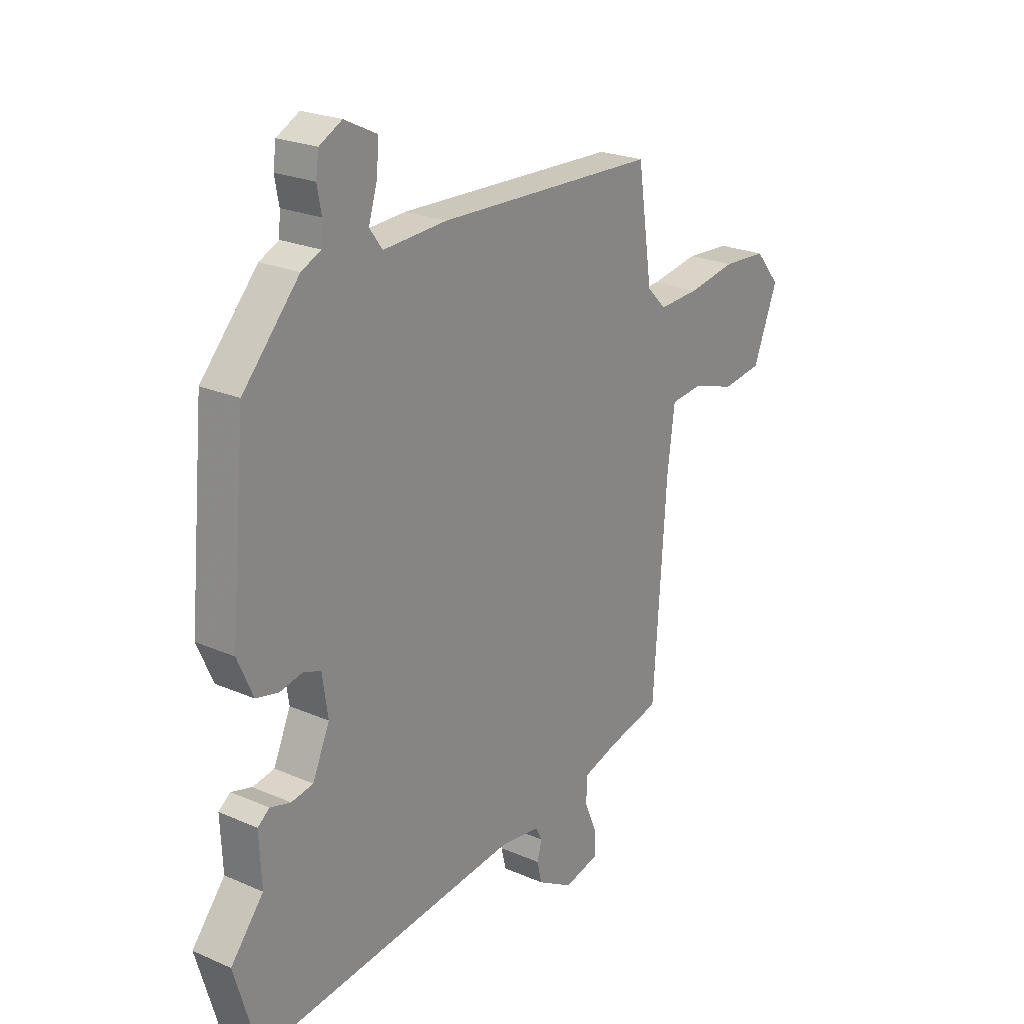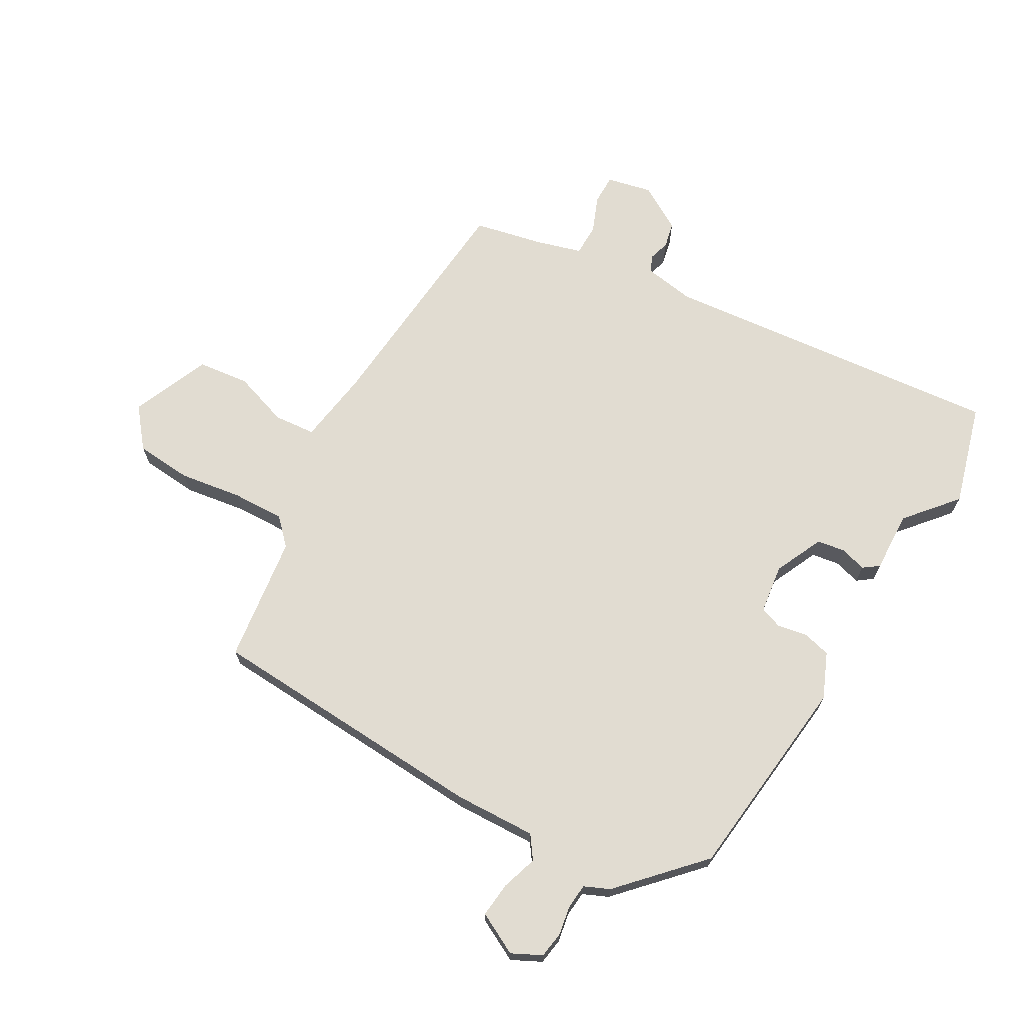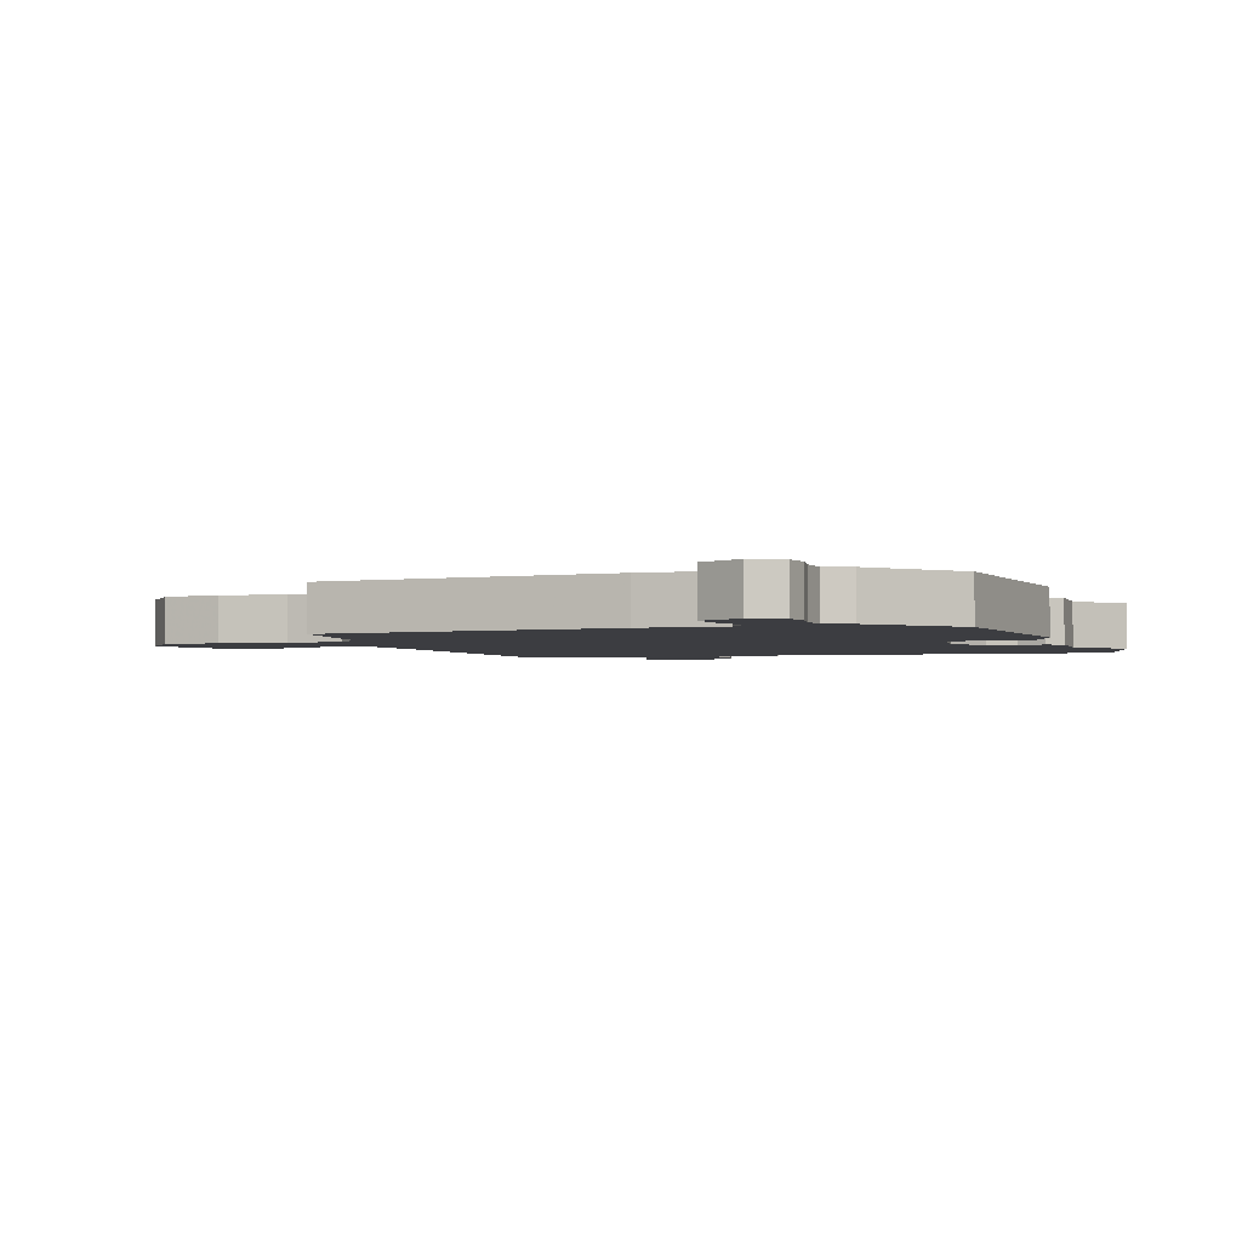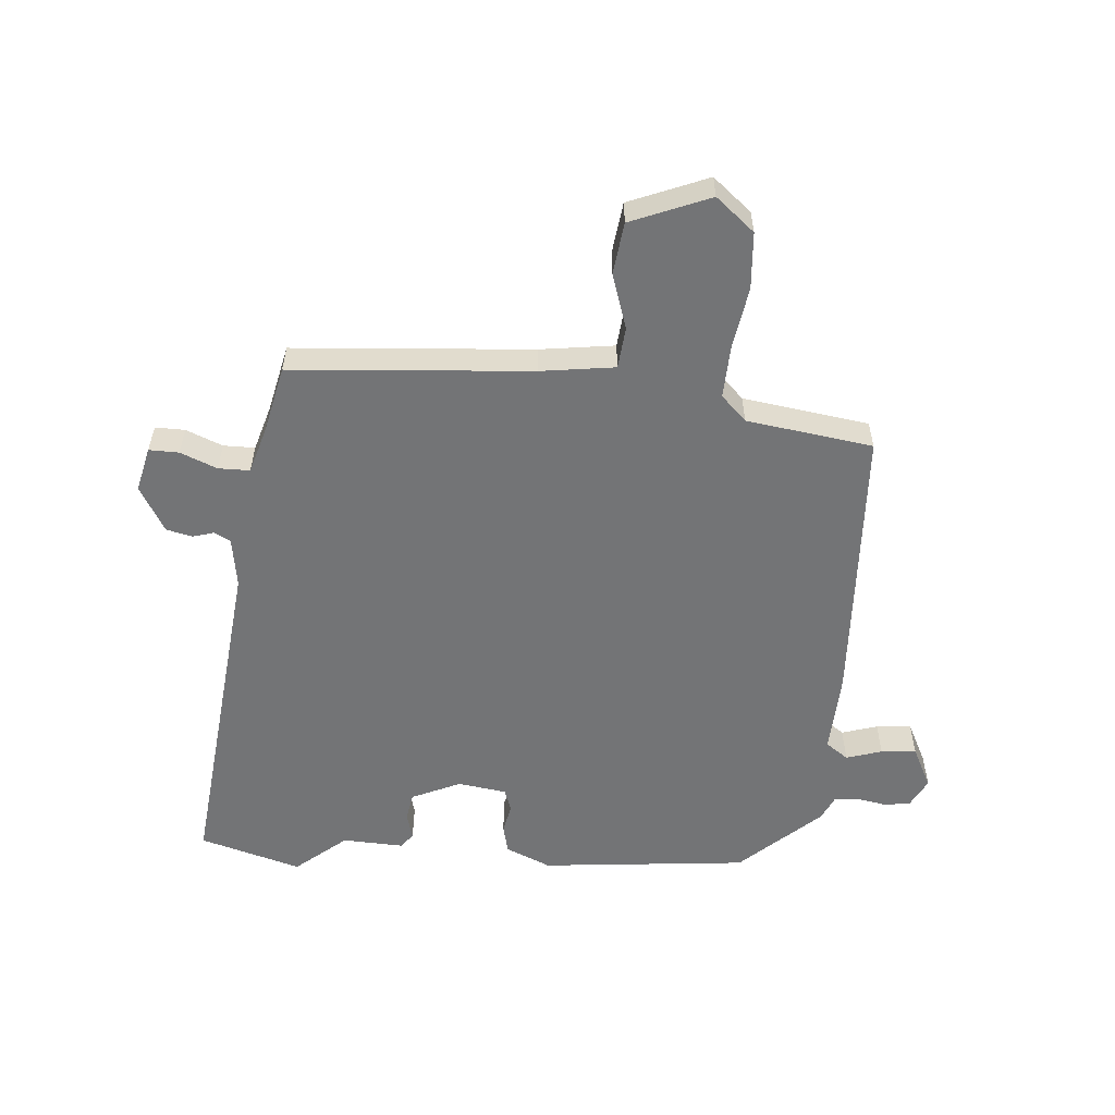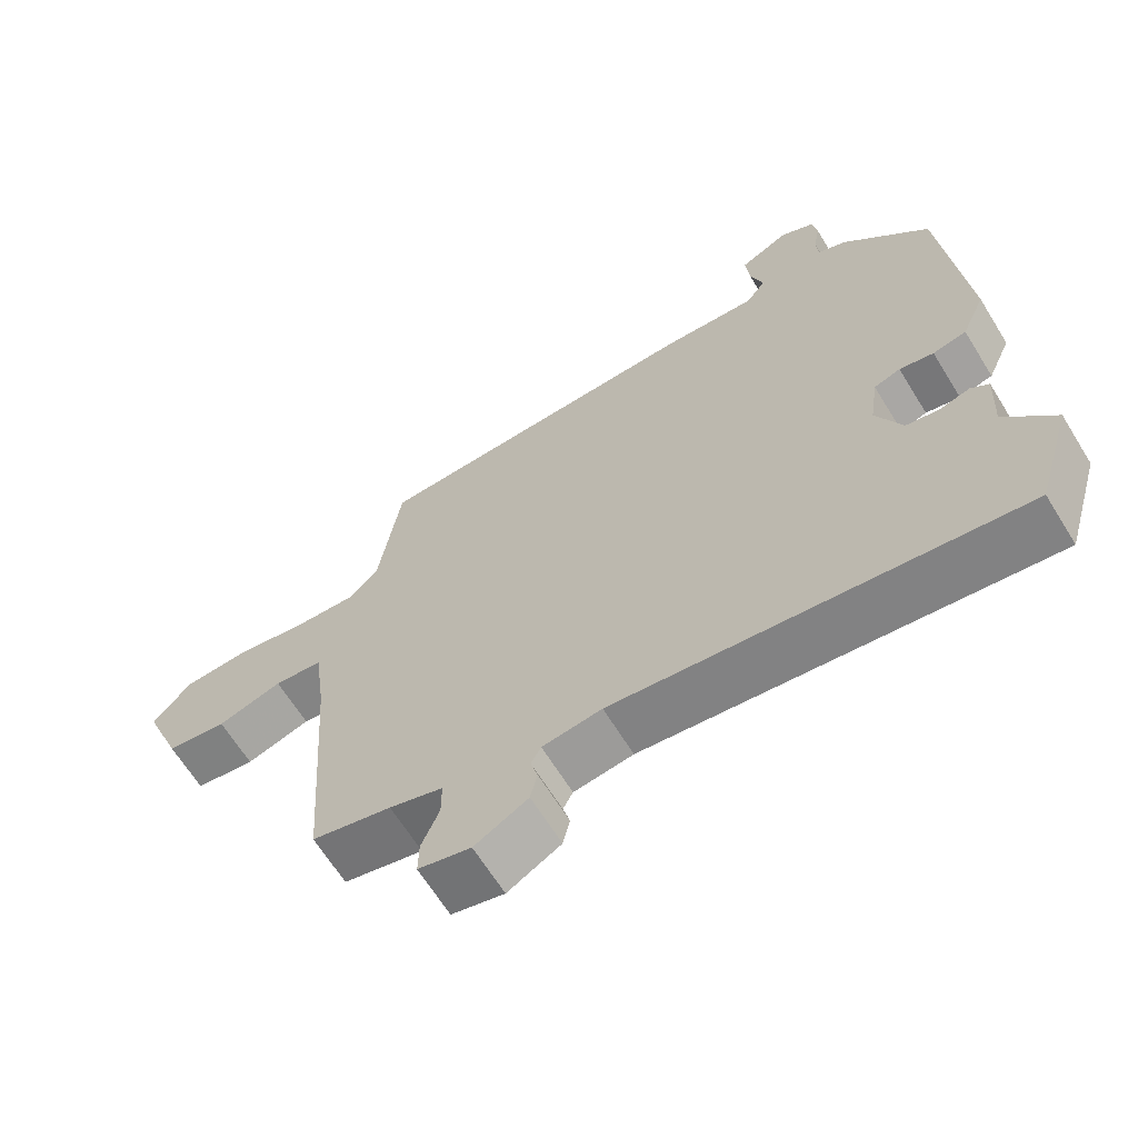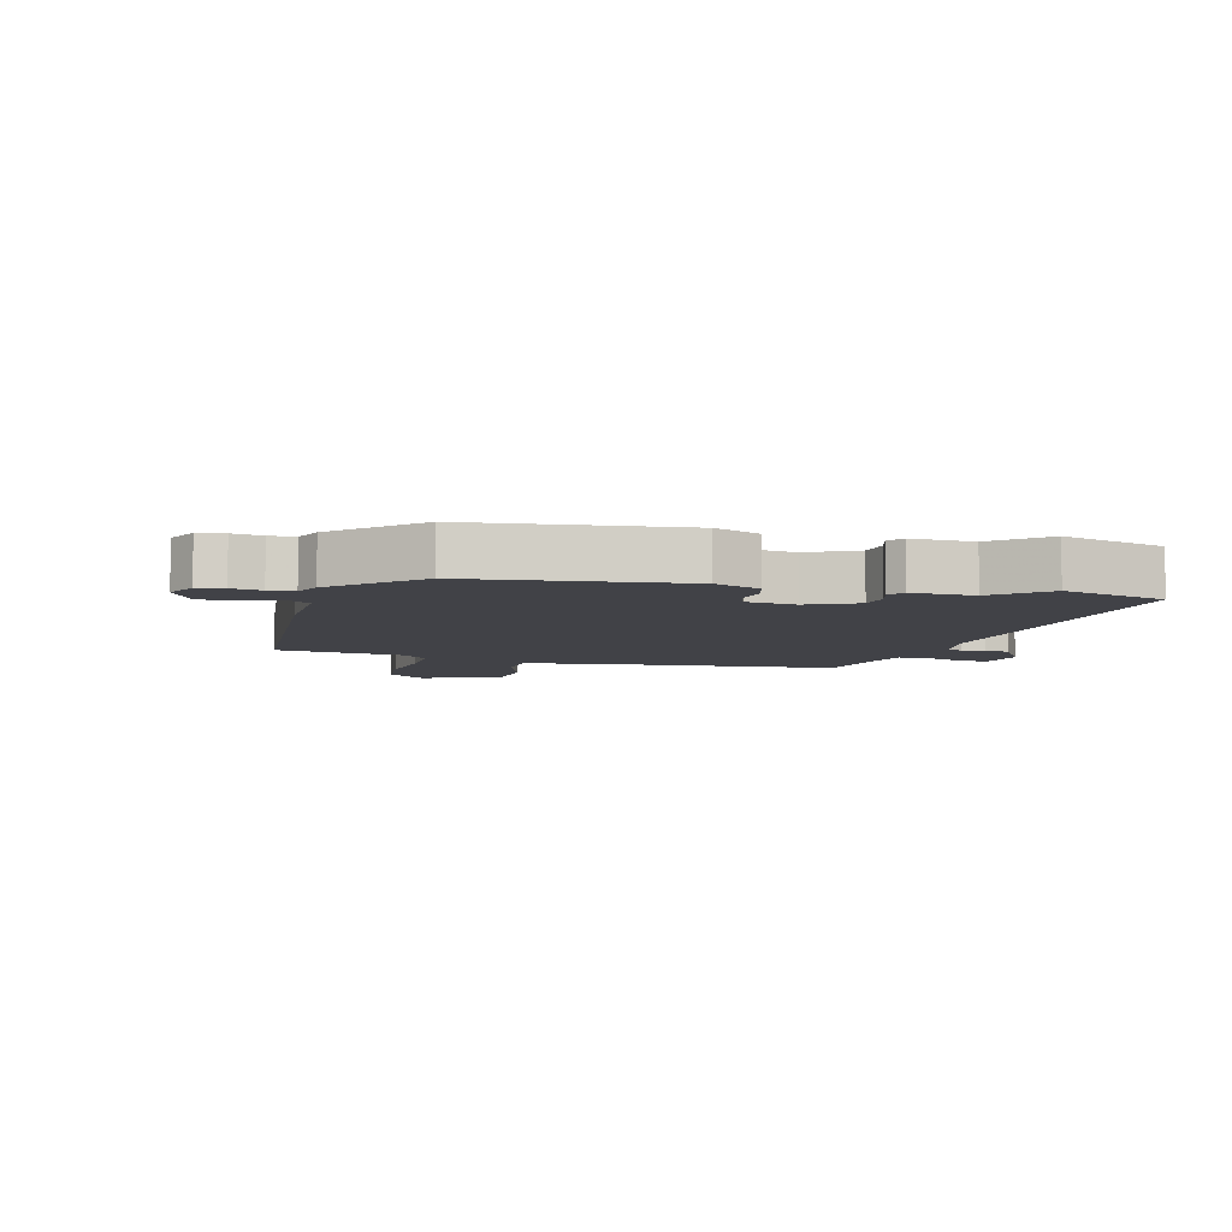
<metadata>
{"format":"obj","ext":"obj","renderer":"f3d","projection":"perspective","resolution":1024,"background":"white","views":[{"elev":23.3,"azim":126.4,"up":"+Z"},{"elev":69.1,"azim":30.8,"up":"+Y"},{"elev":-2.8,"azim":20.1,"up":"+Y"},{"elev":-56.1,"azim":-94.3,"up":"+Y"},{"elev":-65.1,"azim":31.7,"up":"+Z"},{"elev":-6.8,"azim":76.5,"up":"+Y"}]}
</metadata>
<code>
v 0.531 0.07 -0.397
v 0.481 0.07 -0.564
v -0.081 0.07 -0.5
v -0.164 0.07 -0.512
v -0.178 0.07 -0.538
v -0.168 0.07 -0.574
v -0.178 0.07 -0.616
v -0.253 0.07 -0.659
v -0.327 0.07 -0.641
v -0.326 0.07 -0.592
v -0.301 0.07 -0.532
v -0.301 0.07 -0.48
v -0.376 0.07 -0.457
v -0.488 0.07 -0.431
v -0.515 0.07 -0.037
v -0.531 0.07 0.085
v -0.599 0.07 0.092
v -0.69 0.07 0.063
v -0.775 0.07 0.074
v -0.827 0.07 0.204
v -0.774 0.07 0.267
v -0.681 0.07 0.273
v -0.578 0.07 0.256
v -0.492 0.07 0.252
v -0.451 0.07 0.293
v -0.42 0.07 0.501
v 0.047 0.07 0.52
v 0.181 0.07 0.513
v 0.208 0.07 0.55
v 0.19 0.07 0.609
v 0.185 0.07 0.667
v 0.254 0.07 0.701
v 0.302 0.07 0.676
v 0.308 0.07 0.633
v 0.299 0.07 0.585
v 0.302 0.07 0.544
v 0.343 0.07 0.525
v 0.462 0.07 0.394
v 0.494 0.07 0.052
v 0.461 0.07 -0.022
v 0.414 0.07 -0.033
v 0.366 0.07 -0.023
v 0.329 0.07 -0.036
v 0.317 0.07 -0.116
v 0.353 0.07 -0.197
v 0.399 0.07 -0.205
v 0.442 0.07 -0.193
v 0.467 0.07 -0.212
v 0.462 0.07 -0.313
v 0.531 0 -0.397
v 0.481 0 -0.564
v -0.081 0 -0.5
v -0.164 0 -0.512
v -0.178 0 -0.538
v -0.168 0 -0.574
v -0.178 0 -0.616
v -0.253 0 -0.659
v -0.327 0 -0.641
v -0.326 0 -0.592
v -0.301 0 -0.532
v -0.301 0 -0.48
v -0.376 0 -0.457
v -0.488 0 -0.431
v -0.515 0 -0.037
v -0.531 0 0.085
v -0.599 0 0.092
v -0.69 0 0.063
v -0.775 0 0.074
v -0.827 0 0.204
v -0.774 0 0.267
v -0.681 0 0.273
v -0.578 0 0.256
v -0.492 0 0.252
v -0.451 0 0.293
v -0.42 0 0.501
v 0.047 0 0.52
v 0.181 0 0.513
v 0.208 0 0.55
v 0.19 0 0.609
v 0.185 0 0.667
v 0.254 0 0.701
v 0.302 0 0.676
v 0.308 0 0.633
v 0.299 0 0.585
v 0.302 0 0.544
v 0.343 0 0.525
v 0.462 0 0.394
v 0.494 0 0.052
v 0.461 0 -0.022
v 0.414 0 -0.033
v 0.366 0 -0.023
v 0.329 0 -0.036
v 0.317 0 -0.116
v 0.353 0 -0.197
v 0.399 0 -0.205
v 0.442 0 -0.193
v 0.467 0 -0.212
v 0.462 0 -0.313
f 46 47 48 49
f 45 46 49
f 1 2 3
f 49 1 3
f 45 49 3
f 44 45 3 4
f 43 44 4
f 40 41 42
f 39 40 42
f 38 39 42
f 37 38 42
f 36 37 42
f 36 42 43
f 35 36 43 4
f 33 34 35
f 32 33 35
f 31 32 35
f 30 31 35
f 29 30 35
f 35 4 5
f 29 35 5
f 28 29 5
f 27 28 5
f 26 27 5
f 25 26 5
f 21 22 23
f 20 21 23
f 19 20 23
f 18 19 23
f 17 18 23
f 16 17 23 24
f 5 6 7
f 25 5 7
f 24 25 7
f 16 24 7
f 15 16 7
f 9 10 11
f 8 9 11
f 7 8 11
f 7 11 12
f 15 7 12
f 13 14 15
f 12 13 15
f 98 97 96 95
f 98 95 94
f 52 51 50
f 52 50 98
f 52 98 94
f 53 52 94 93
f 53 93 92
f 91 90 89
f 91 89 88
f 91 88 87
f 91 87 86
f 91 86 85
f 92 91 85
f 53 92 85 84
f 84 83 82
f 84 82 81
f 84 81 80
f 84 80 79
f 84 79 78
f 54 53 84
f 54 84 78
f 54 78 77
f 54 77 76
f 54 76 75
f 54 75 74
f 72 71 70
f 72 70 69
f 72 69 68
f 72 68 67
f 72 67 66
f 73 72 66 65
f 56 55 54
f 56 54 74
f 56 74 73
f 56 73 65
f 56 65 64
f 60 59 58
f 60 58 57
f 60 57 56
f 61 60 56
f 61 56 64
f 64 63 62
f 64 62 61
f 1 50 51 2
f 2 51 52 3
f 3 52 53 4
f 4 53 54 5
f 5 54 55 6
f 6 55 56 7
f 7 56 57 8
f 8 57 58 9
f 9 58 59 10
f 10 59 60 11
f 11 60 61 12
f 12 61 62 13
f 13 62 63 14
f 14 63 64 15
f 15 64 65 16
f 16 65 66 17
f 17 66 67 18
f 18 67 68 19
f 19 68 69 20
f 20 69 70 21
f 21 70 71 22
f 22 71 72 23
f 23 72 73 24
f 24 73 74 25
f 25 74 75 26
f 26 75 76 27
f 27 76 77 28
f 28 77 78 29
f 29 78 79 30
f 30 79 80 31
f 31 80 81 32
f 32 81 82 33
f 33 82 83 34
f 34 83 84 35
f 35 84 85 36
f 36 85 86 37
f 37 86 87 38
f 38 87 88 39
f 39 88 89 40
f 40 89 90 41
f 41 90 91 42
f 42 91 92 43
f 43 92 93 44
f 44 93 94 45
f 45 94 95 46
f 46 95 96 47
f 47 96 97 48
f 48 97 98 49
f 49 98 50 1

</code>
